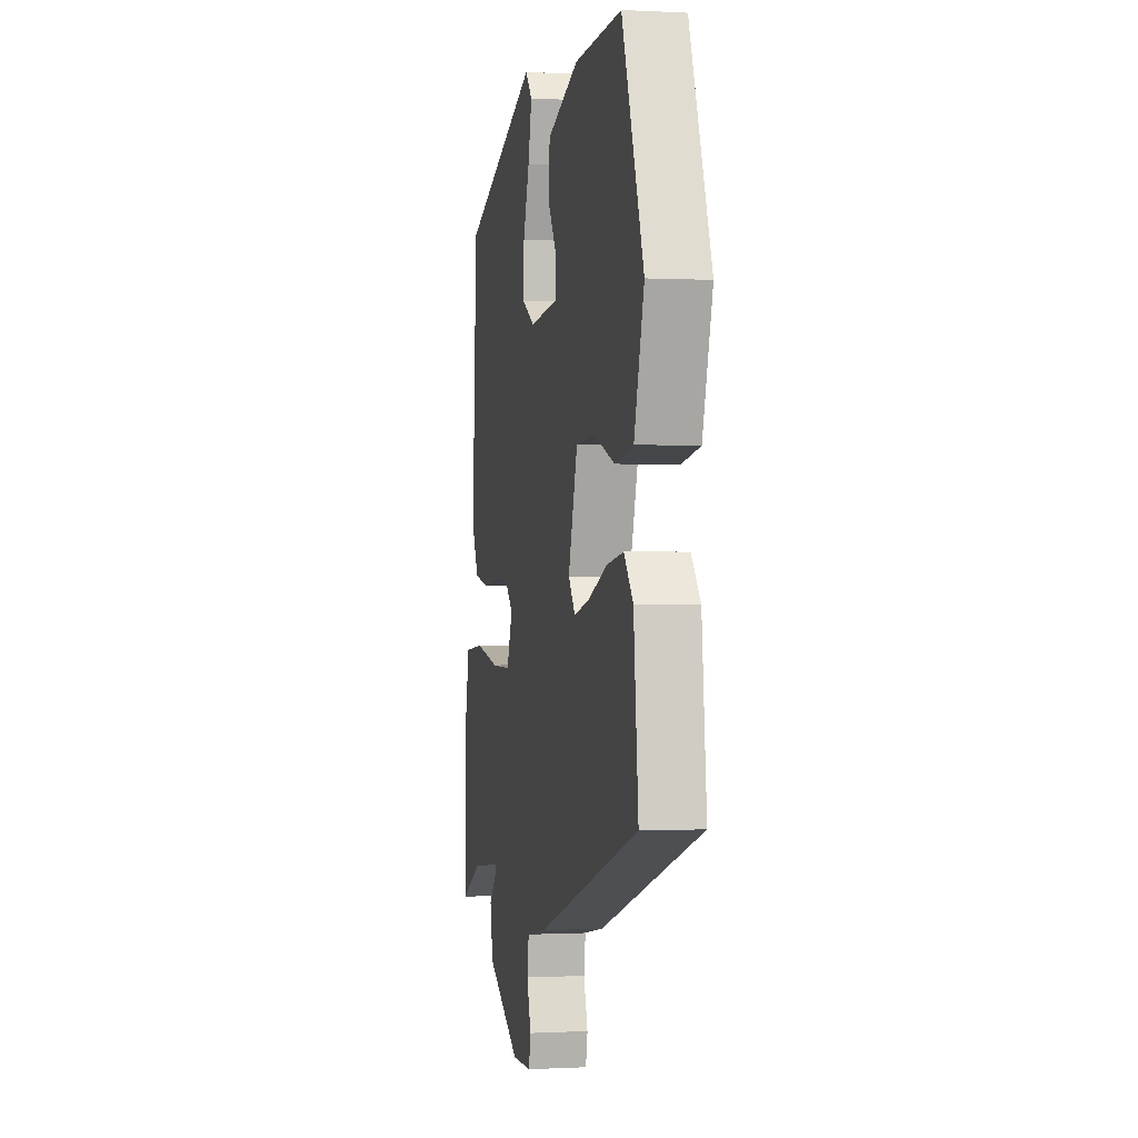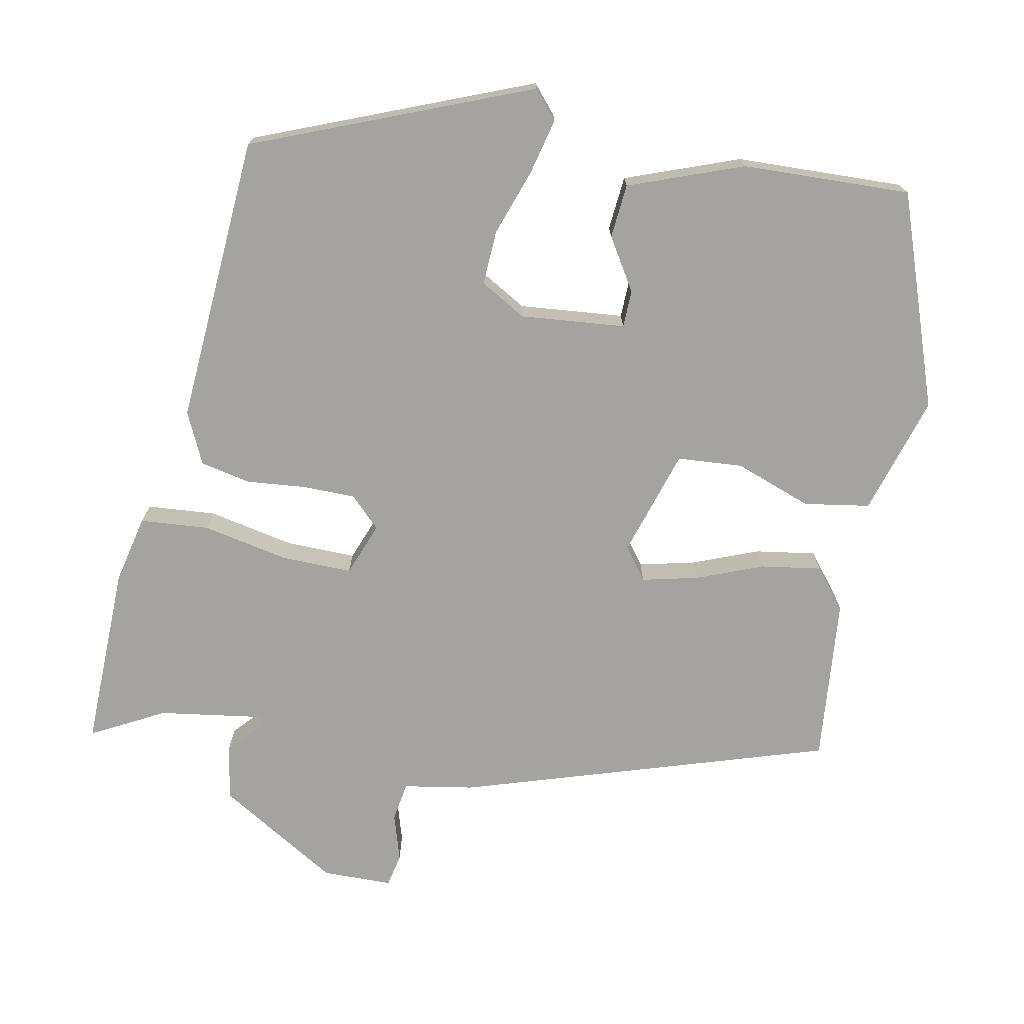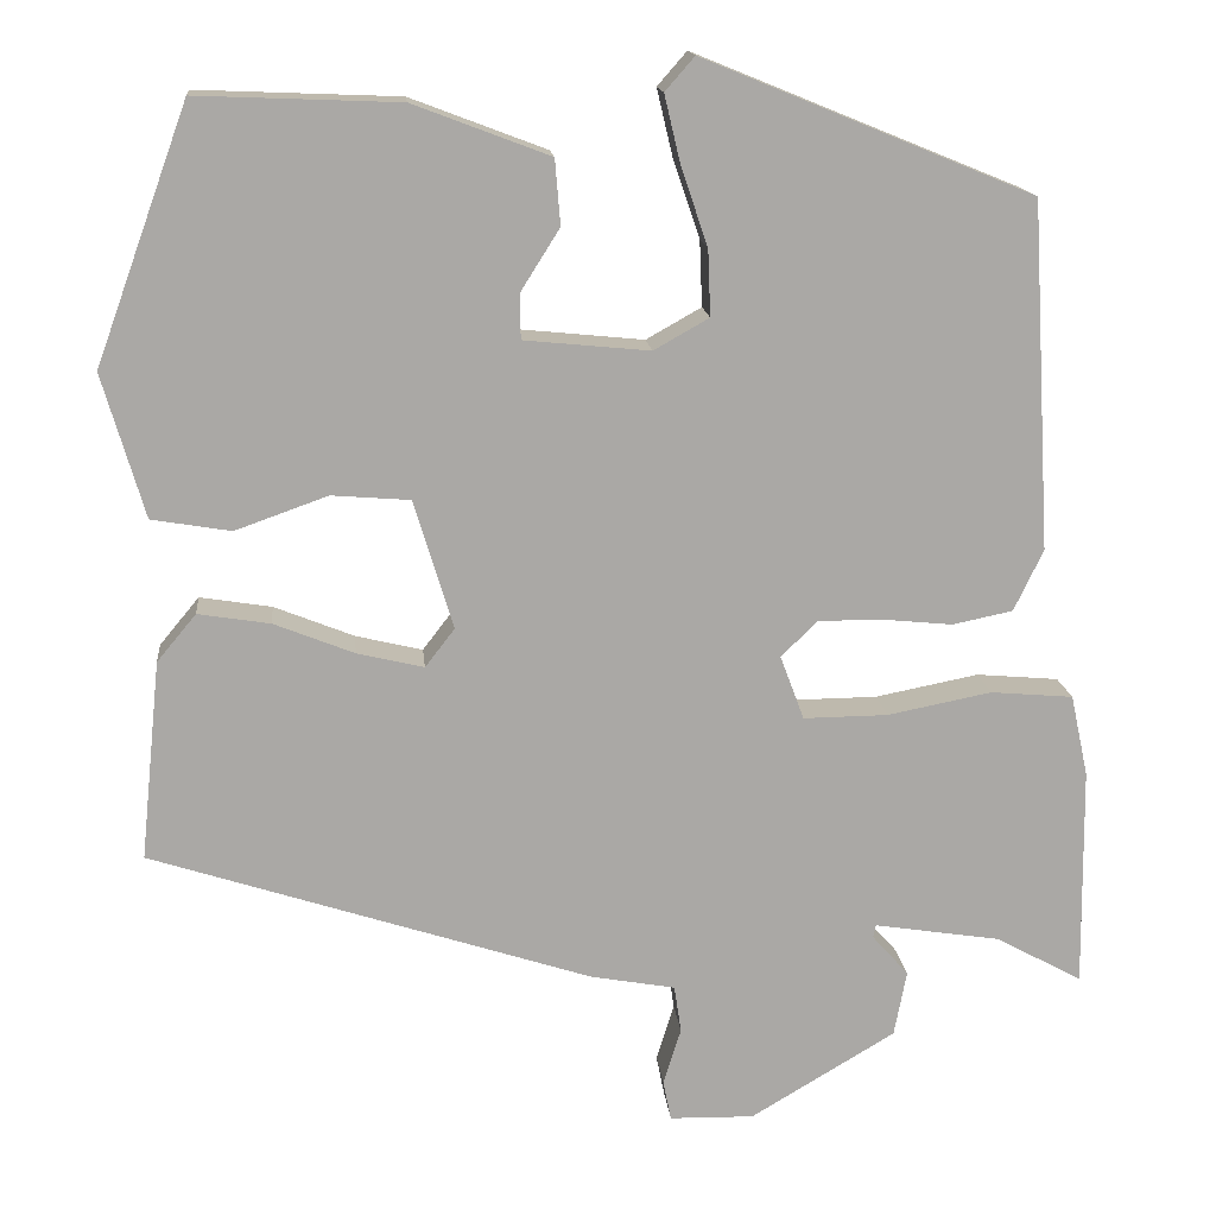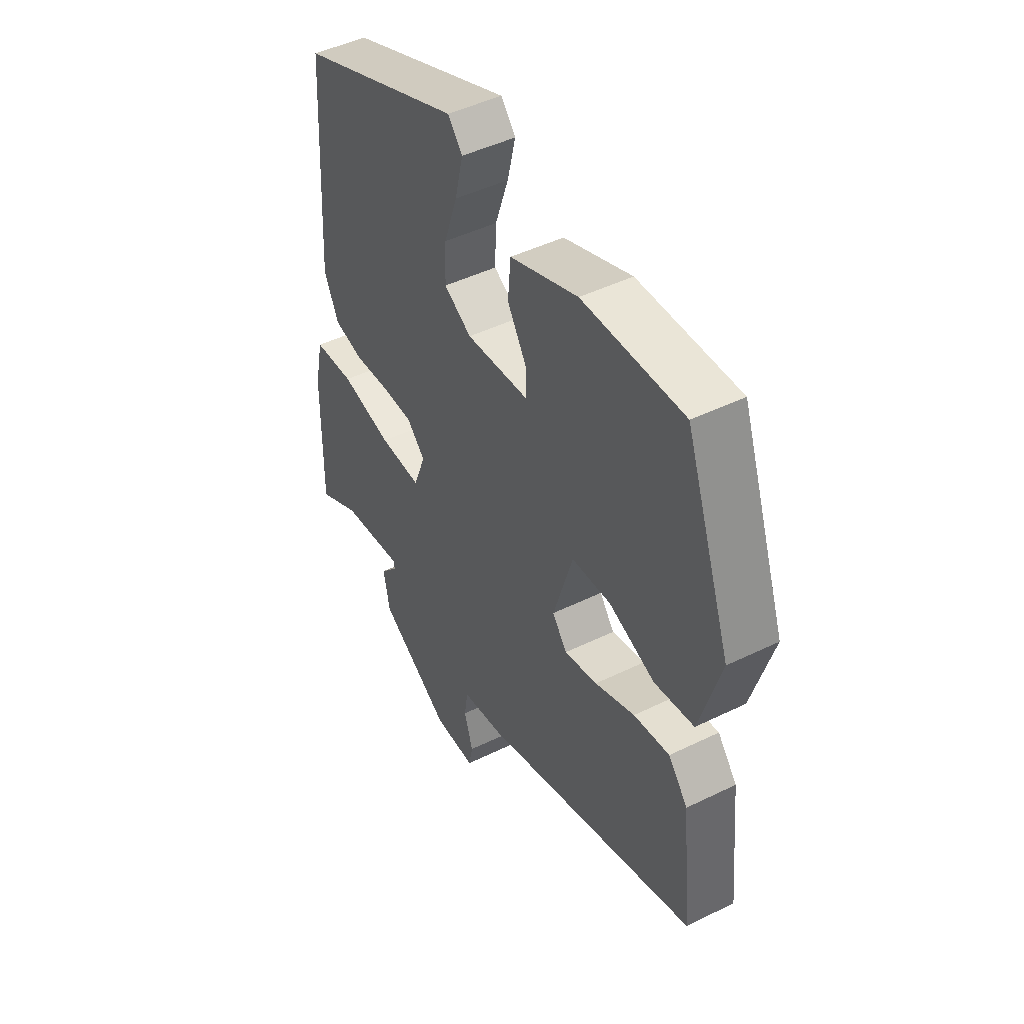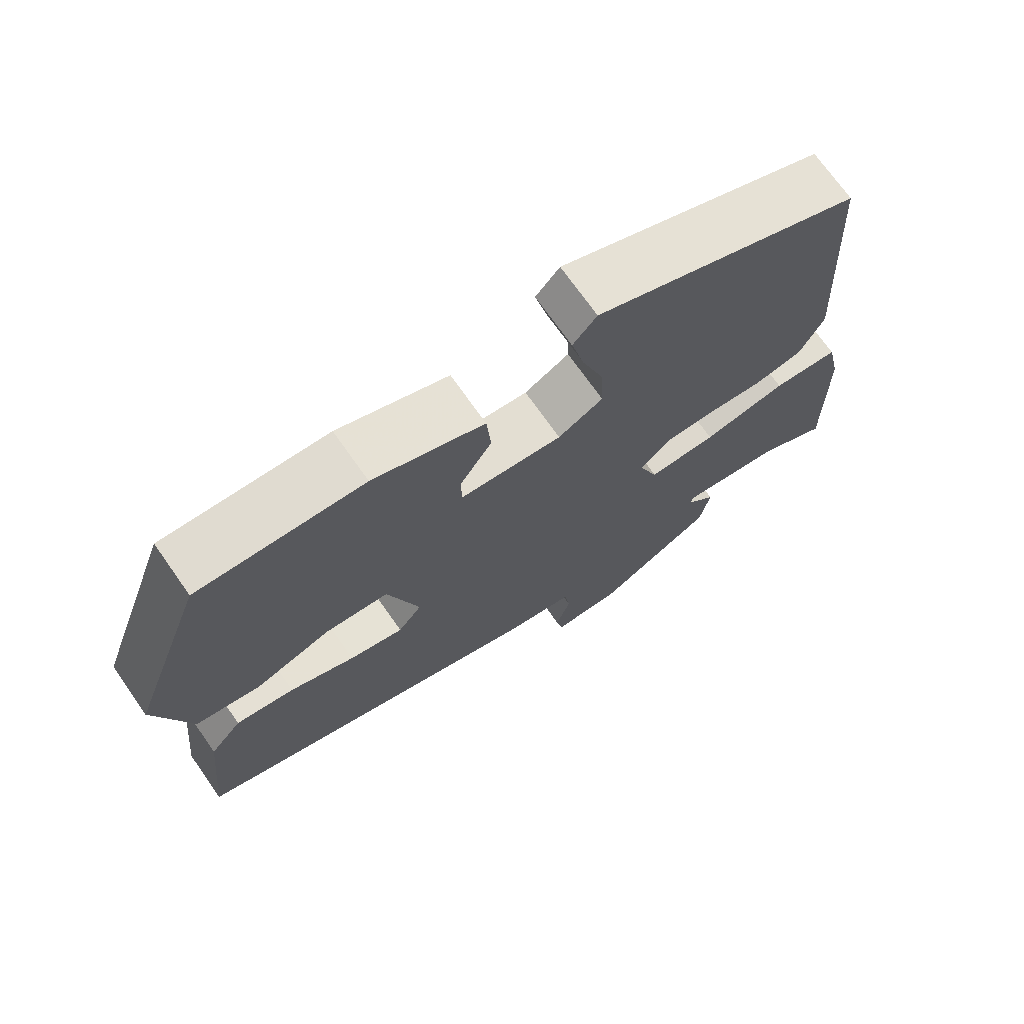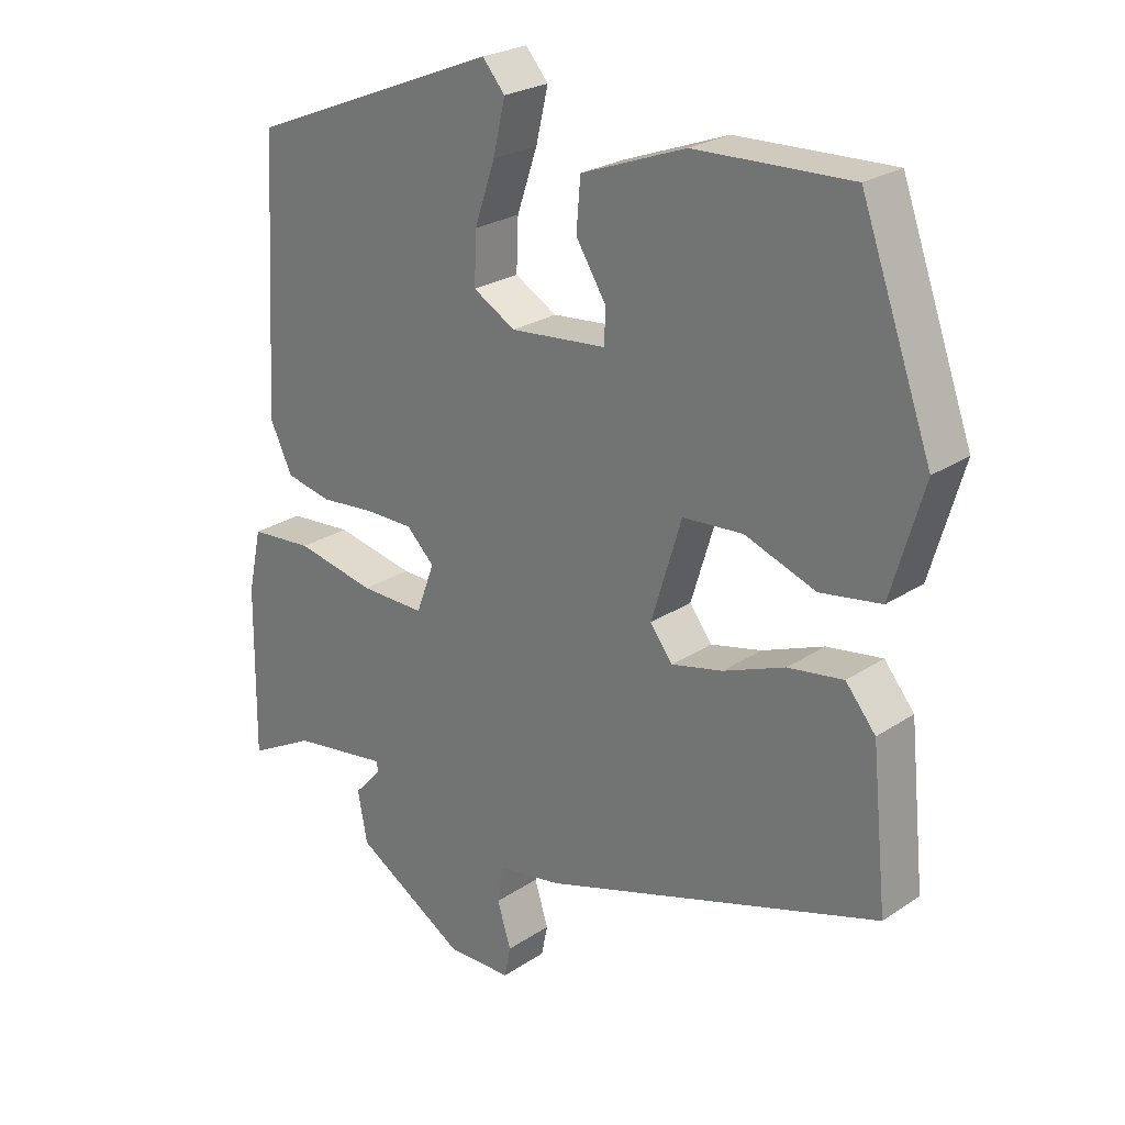
<metadata>
{"format":"obj","ext":"obj","renderer":"f3d","projection":"perspective","resolution":1024,"background":"white","views":[{"elev":-0.4,"azim":78.5,"up":"+Z"},{"elev":-72.9,"azim":-11.4,"up":"+Y"},{"elev":15.2,"azim":174.5,"up":"+Z"},{"elev":46.9,"azim":61.0,"up":"+Z"},{"elev":71.6,"azim":144.9,"up":"+Z"},{"elev":24.9,"azim":43.0,"up":"+Z"}]}
</metadata>
<code>
v 0.517 0.07 -0.336
v 0.022 0.07 -0.497
v -0.073 0.07 -0.514
v -0.081 0.07 -0.567
v -0.061 0.07 -0.631
v -0.07 0.07 -0.676
v -0.165 0.07 -0.678
v -0.328 0.07 -0.581
v -0.342 0.07 -0.507
v -0.301 0.07 -0.461
v -0.304 0.07 -0.447
v -0.446 0.07 -0.469
v -0.544 0.07 -0.522
v -0.541 0.07 -0.273
v -0.521 0.07 -0.181
v -0.428 0.07 -0.173
v -0.311 0.07 -0.196
v -0.216 0.07 -0.197
v -0.189 0.07 -0.125
v -0.23 0.07 -0.085
v -0.301 0.07 -0.085
v -0.381 0.07 -0.093
v -0.449 0.07 -0.079
v -0.482 0.07 -0.01
v -0.459 0.07 0.38
v -0.089 0.07 0.531
v -0.056 0.07 0.493
v -0.074 0.07 0.417
v -0.104 0.07 0.329
v -0.107 0.07 0.255
v -0.045 0.07 0.22
v 0.096 0.07 0.234
v 0.097 0.07 0.284
v 0.053 0.07 0.354
v 0.059 0.07 0.427
v 0.212 0.07 0.485
v 0.439 0.07 0.494
v 0.543 0.07 0.208
v 0.496 0.07 0.047
v 0.407 0.07 0.032
v 0.303 0.07 0.069
v 0.215 0.07 0.062
v 0.171 0.07 -0.083
v 0.204 0.07 -0.126
v 0.279 0.07 -0.108
v 0.369 0.07 -0.072
v 0.45 0.07 -0.059
v 0.494 0.07 -0.112
v 0.517 0 -0.336
v 0.022 0 -0.497
v -0.073 0 -0.514
v -0.081 0 -0.567
v -0.061 0 -0.631
v -0.07 0 -0.676
v -0.165 0 -0.678
v -0.328 0 -0.581
v -0.342 0 -0.507
v -0.301 0 -0.461
v -0.304 0 -0.447
v -0.446 0 -0.469
v -0.544 0 -0.522
v -0.541 0 -0.273
v -0.521 0 -0.181
v -0.428 0 -0.173
v -0.311 0 -0.196
v -0.216 0 -0.197
v -0.189 0 -0.125
v -0.23 0 -0.085
v -0.301 0 -0.085
v -0.381 0 -0.093
v -0.449 0 -0.079
v -0.482 0 -0.01
v -0.459 0 0.38
v -0.089 0 0.531
v -0.056 0 0.493
v -0.074 0 0.417
v -0.104 0 0.329
v -0.107 0 0.255
v -0.045 0 0.22
v 0.096 0 0.234
v 0.097 0 0.284
v 0.053 0 0.354
v 0.059 0 0.427
v 0.212 0 0.485
v 0.439 0 0.494
v 0.543 0 0.208
v 0.496 0 0.047
v 0.407 0 0.032
v 0.303 0 0.069
v 0.215 0 0.062
v 0.171 0 -0.083
v 0.204 0 -0.126
v 0.279 0 -0.108
v 0.369 0 -0.072
v 0.45 0 -0.059
v 0.494 0 -0.112
f 45 46 47 48
f 44 45 48 1
f 38 39 40 41
f 38 41 42
f 37 38 42
f 36 37 42
f 33 34 35 36
f 32 33 36 42
f 31 32 42 43
f 26 27 28 29
f 24 25 26 29
f 24 29 30
f 21 22 23 24
f 20 21 24 30
f 19 20 30 31
f 14 15 16 17
f 12 13 14 17
f 11 12 17 18
f 10 11 18 19
f 8 9 10
f 4 5 6 7
f 3 4 7 8
f 44 1 2 3
f 43 44 3 8
f 19 31 43
f 8 10 19 43
f 96 95 94 93
f 49 96 93 92
f 89 88 87 86
f 90 89 86
f 90 86 85
f 90 85 84
f 84 83 82 81
f 90 84 81 80
f 91 90 80 79
f 77 76 75 74
f 77 74 73 72
f 78 77 72
f 72 71 70 69
f 78 72 69 68
f 79 78 68 67
f 65 64 63 62
f 65 62 61 60
f 66 65 60 59
f 67 66 59 58
f 58 57 56
f 55 54 53 52
f 56 55 52 51
f 51 50 49 92
f 56 51 92 91
f 91 79 67
f 91 67 58 56
f 1 49 50 2
f 2 50 51 3
f 3 51 52 4
f 4 52 53 5
f 5 53 54 6
f 6 54 55 7
f 7 55 56 8
f 8 56 57 9
f 9 57 58 10
f 10 58 59 11
f 11 59 60 12
f 12 60 61 13
f 13 61 62 14
f 14 62 63 15
f 15 63 64 16
f 16 64 65 17
f 17 65 66 18
f 18 66 67 19
f 19 67 68 20
f 20 68 69 21
f 21 69 70 22
f 22 70 71 23
f 23 71 72 24
f 24 72 73 25
f 25 73 74 26
f 26 74 75 27
f 27 75 76 28
f 28 76 77 29
f 29 77 78 30
f 30 78 79 31
f 31 79 80 32
f 32 80 81 33
f 33 81 82 34
f 34 82 83 35
f 35 83 84 36
f 36 84 85 37
f 37 85 86 38
f 38 86 87 39
f 39 87 88 40
f 40 88 89 41
f 41 89 90 42
f 42 90 91 43
f 43 91 92 44
f 44 92 93 45
f 45 93 94 46
f 46 94 95 47
f 47 95 96 48
f 48 96 49 1

</code>
